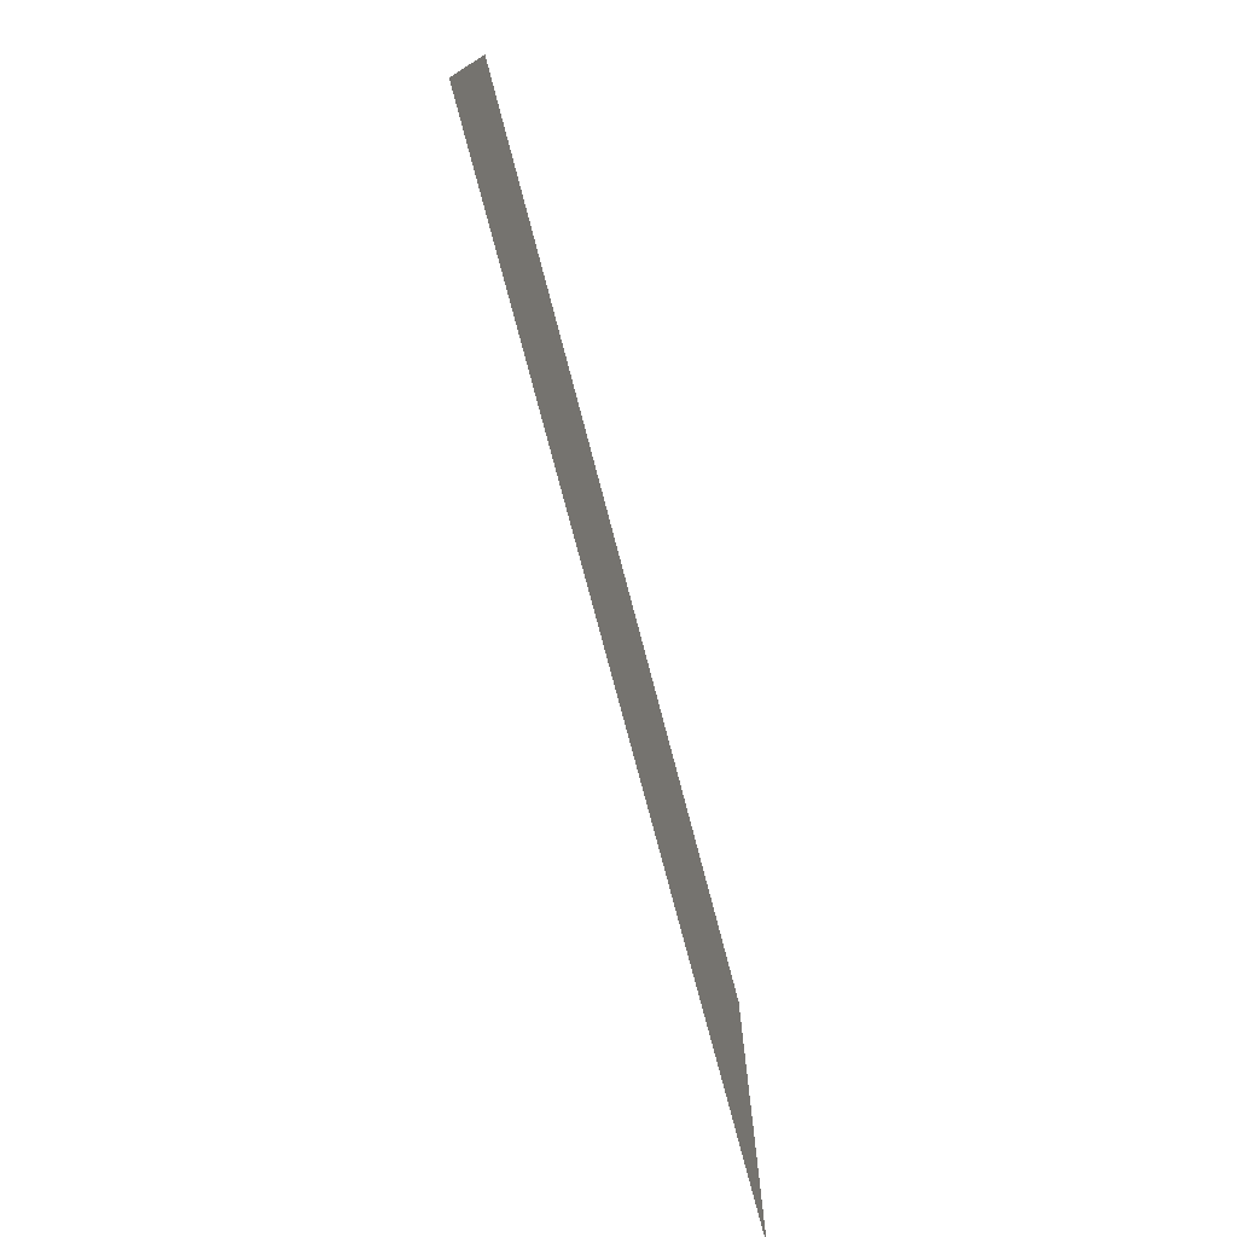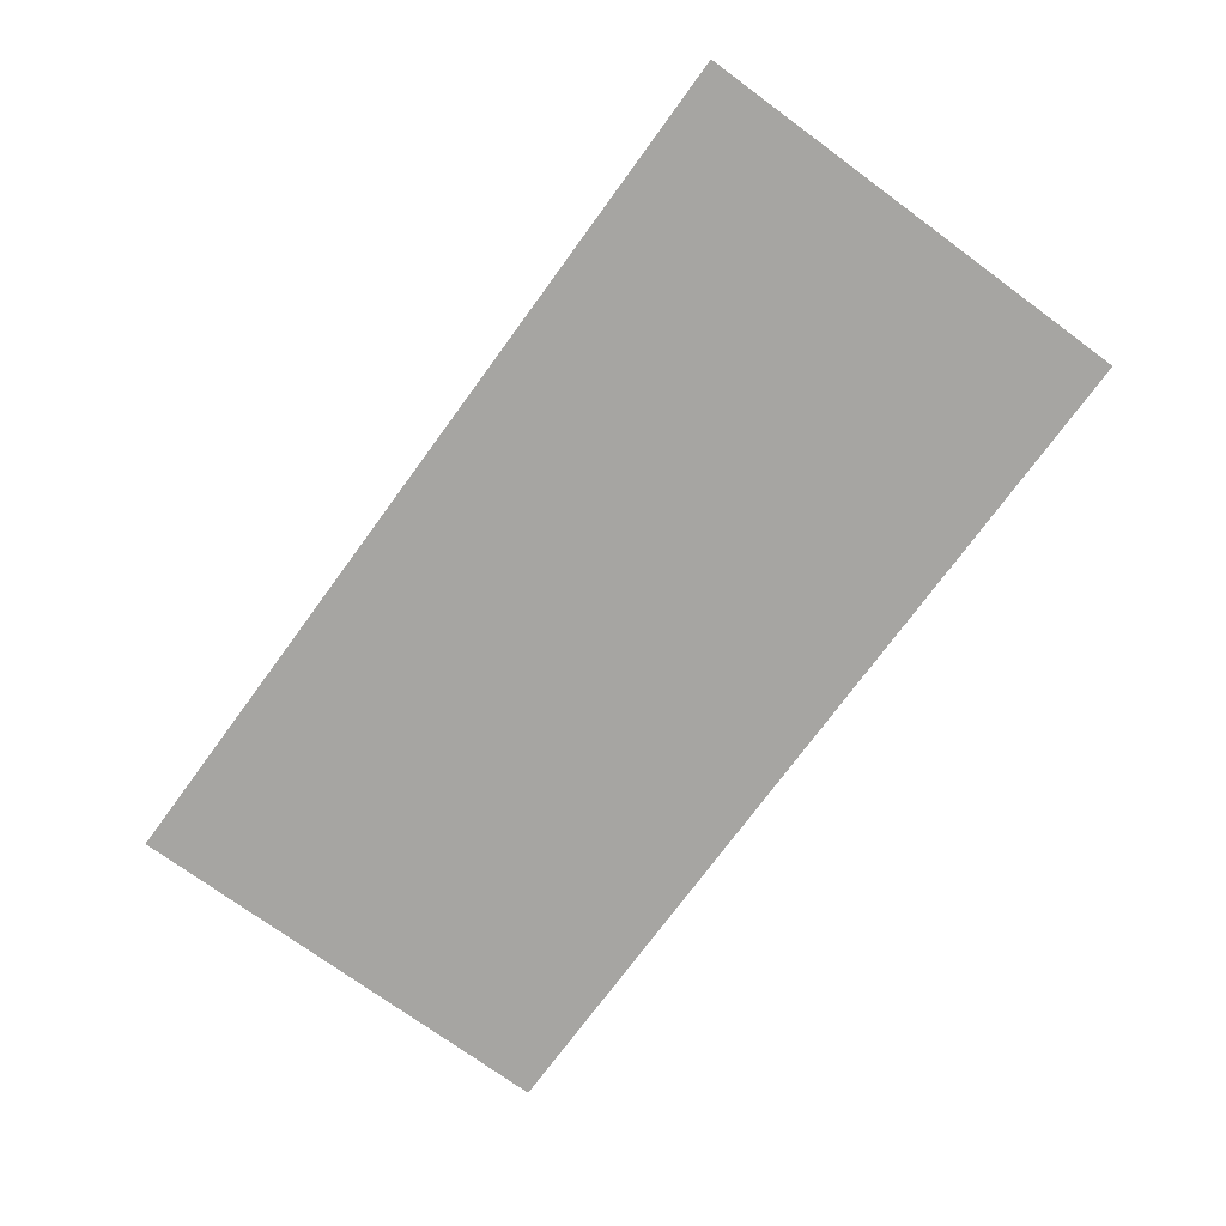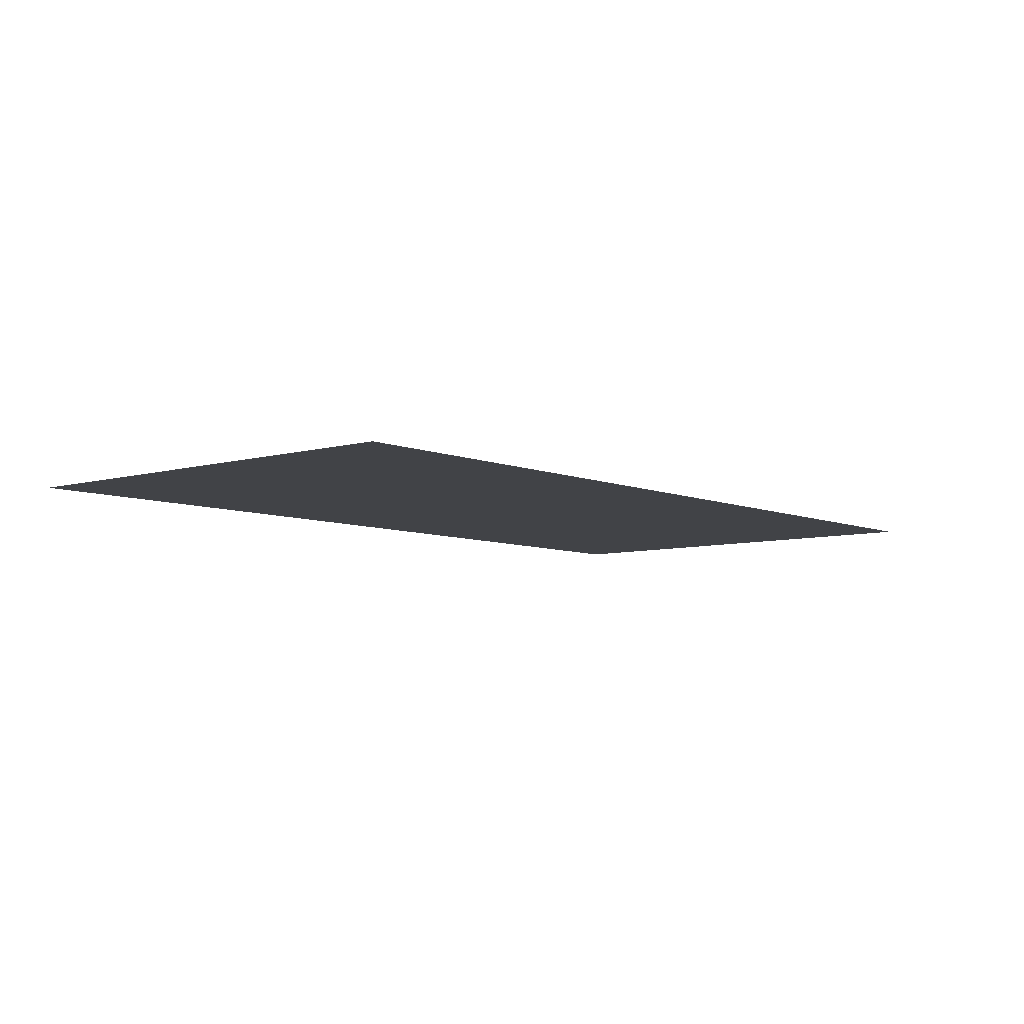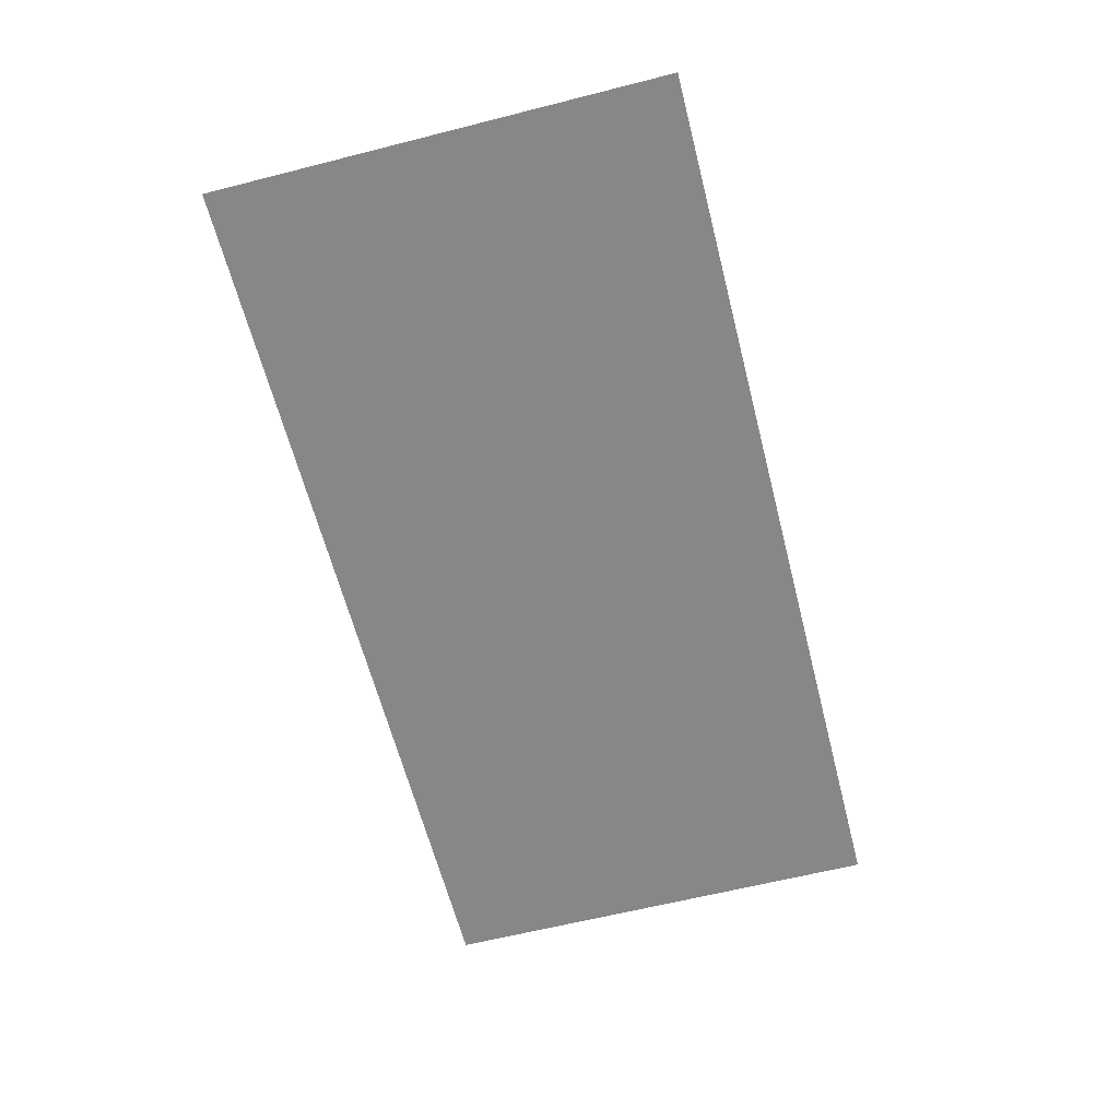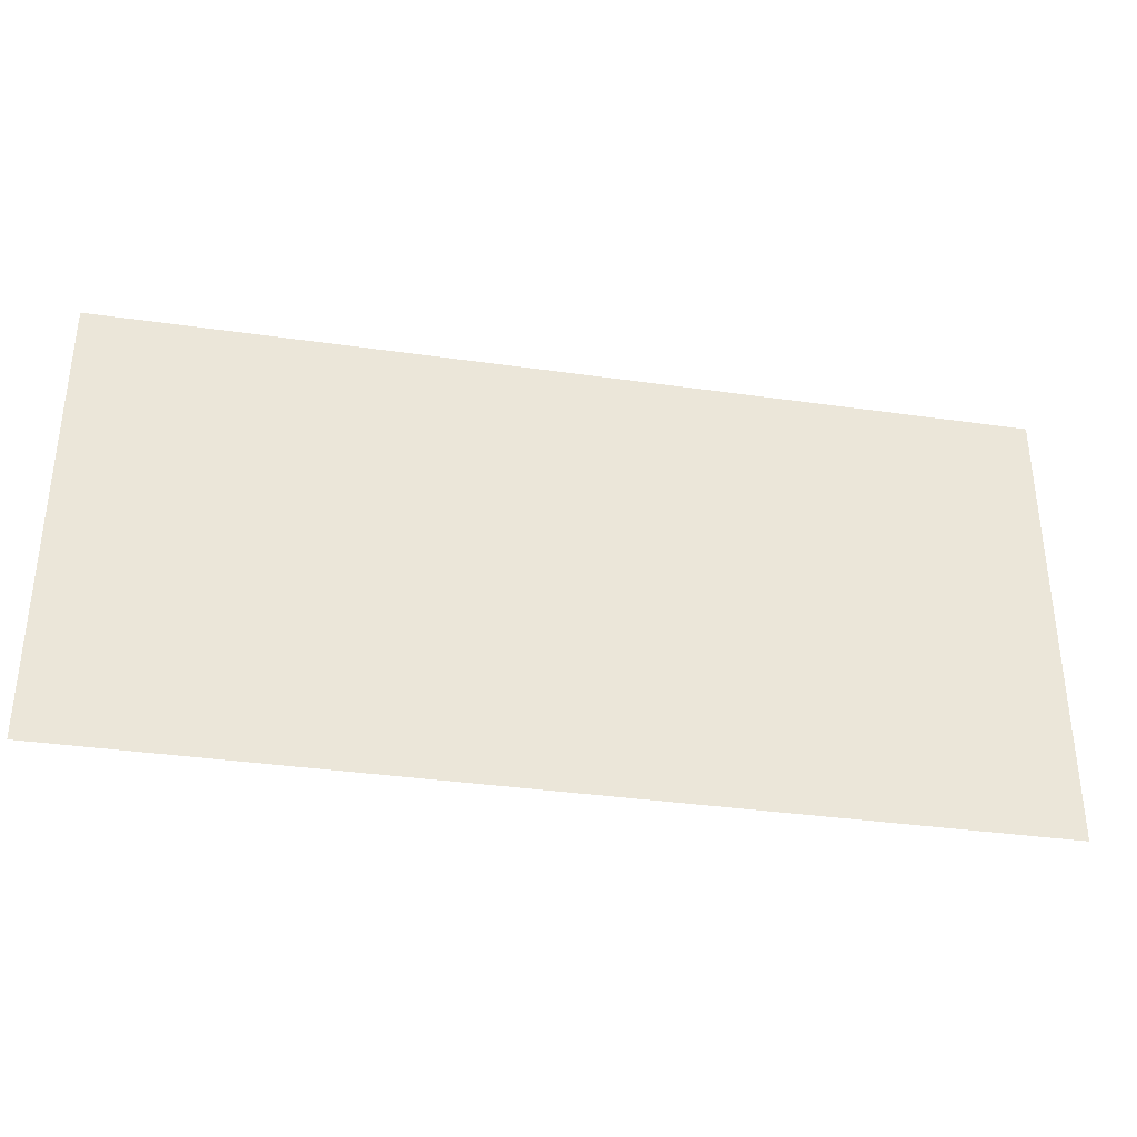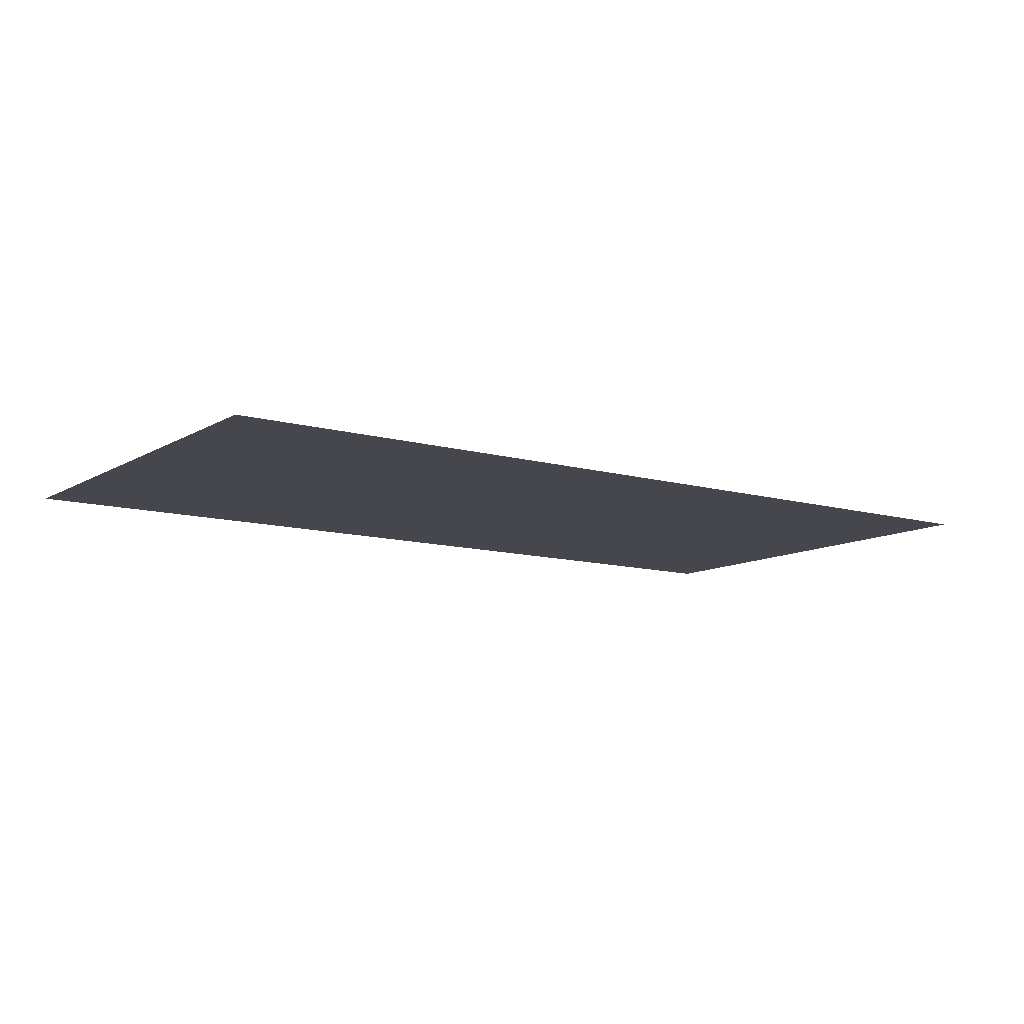
<metadata>
{"format":"obj","ext":"obj","renderer":"f3d","projection":"perspective","resolution":1024,"background":"white","views":[{"elev":-74.9,"azim":-75.4,"up":"+Y"},{"elev":-73.7,"azim":53.8,"up":"+Z"},{"elev":-6.9,"azim":129.9,"up":"+Z"},{"elev":-62.6,"azim":-75.6,"up":"+Z"},{"elev":-35.5,"azim":169.3,"up":"+Y"},{"elev":-10.9,"azim":144.8,"up":"+Z"}]}
</metadata>
<code>
v -9 -12 0
v -10 -12 0
v -10 -11 0
v -9 -11 0
v -8 -12 0
v -9 -12 0
v -9 -11 0
v -8 -11 0
v -7 -12 0
v -8 -12 0
v -8 -11 0
v -7 -11 0
v -6 -12 0
v -7 -12 0
v -7 -11 0
v -6 -11 0
v -5 -12 0
v -6 -12 0
v -6 -11 0
v -5 -11 0
v -4 -12 0
v -5 -12 0
v -5 -11 0
v -4 -11 0
v -3 -12 0
v -4 -12 0
v -4 -11 0
v -3 -11 0
v -2 -12 0
v -3 -12 0
v -3 -11 0
v -2 -11 0
v -1 -12 0
v -2 -12 0
v -2 -11 0
v -1 -11 0
v 0 -12 0
v -1 -12 0
v -1 -11 0
v 0 -11 0
v -9 -13 0
v -10 -13 0
v -10 -12 0
v -9 -12 0
v -8 -13 0
v -9 -13 0
v -9 -12 0
v -8 -12 0
v -7 -13 0
v -8 -13 0
v -8 -12 0
v -7 -12 0
v -6 -13 0
v -7 -13 0
v -7 -12 0
v -6 -12 0
v -5 -13 0
v -6 -13 0
v -6 -12 0
v -5 -12 0
v -4 -13 0
v -5 -13 0
v -5 -12 0
v -4 -12 0
v -3 -13 0
v -4 -13 0
v -4 -12 0
v -3 -12 0
v -2 -13 0
v -3 -13 0
v -3 -12 0
v -2 -12 0
v -1 -13 0
v -2 -13 0
v -2 -12 0
v -1 -12 0
v 0 -13 0
v -1 -13 0
v -1 -12 0
v 0 -12 0
v -9 -14 0
v -10 -14 0
v -10 -13 0
v -9 -13 0
v -8 -14 0
v -9 -14 0
v -9 -13 0
v -8 -13 0
v -7 -14 0
v -8 -14 0
v -8 -13 0
v -7 -13 0
v -6 -14 0
v -7 -14 0
v -7 -13 0
v -6 -13 0
v -5 -14 0
v -6 -14 0
v -6 -13 0
v -5 -13 0
v -4 -14 0
v -5 -14 0
v -5 -13 0
v -4 -13 0
v -3 -14 0
v -4 -14 0
v -4 -13 0
v -3 -13 0
v -2 -14 0
v -3 -14 0
v -3 -13 0
v -2 -13 0
v -1 -14 0
v -2 -14 0
v -2 -13 0
v -1 -13 0
v 0 -14 0
v -1 -14 0
v -1 -13 0
v 0 -13 0
v -9 -15 0
v -10 -15 0
v -10 -14 0
v -9 -14 0
v -8 -15 0
v -9 -15 0
v -9 -14 0
v -8 -14 0
v -7 -15 0
v -8 -15 0
v -8 -14 0
v -7 -14 0
v -6 -15 0
v -7 -15 0
v -7 -14 0
v -6 -14 0
v -5 -15 0
v -6 -15 0
v -6 -14 0
v -5 -14 0
v -4 -15 0
v -5 -15 0
v -5 -14 0
v -4 -14 0
v -3 -15 0
v -4 -15 0
v -4 -14 0
v -3 -14 0
v -2 -15 0
v -3 -15 0
v -3 -14 0
v -2 -14 0
v -1 -15 0
v -2 -15 0
v -2 -14 0
v -1 -14 0
v 0 -15 0
v -1 -15 0
v -1 -14 0
v 0 -14 0
v -9 -16 0
v -10 -16 0
v -10 -15 0
v -9 -15 0
v -8 -16 0
v -9 -16 0
v -9 -15 0
v -8 -15 0
v -7 -16 0
v -8 -16 0
v -8 -15 0
v -7 -15 0
v -6 -16 0
v -7 -16 0
v -7 -15 0
v -6 -15 0
v -5 -16 0
v -6 -16 0
v -6 -15 0
v -5 -15 0
v -4 -16 0
v -5 -16 0
v -5 -15 0
v -4 -15 0
v -3 -16 0
v -4 -16 0
v -4 -15 0
v -3 -15 0
v -2 -16 0
v -3 -16 0
v -3 -15 0
v -2 -15 0
v -1 -16 0
v -2 -16 0
v -2 -15 0
v -1 -15 0
v 0 -16 0
v -1 -16 0
v -1 -15 0
v 0 -15 0
g dungeon1_mesh_0059
f 1 2 3 4
f 5 6 7 8
f 9 10 11 12
f 13 14 15 16
f 17 18 19 20
f 21 22 23 24
f 25 26 27 28
f 29 30 31 32
f 33 34 35 36
f 37 38 39 40
f 41 42 43 44
f 45 46 47 48
f 49 50 51 52
f 53 54 55 56
f 57 58 59 60
f 61 62 63 64
f 65 66 67 68
f 69 70 71 72
f 73 74 75 76
f 77 78 79 80
f 81 82 83 84
f 85 86 87 88
f 89 90 91 92
f 93 94 95 96
f 97 98 99 100
f 101 102 103 104
f 105 106 107 108
f 109 110 111 112
f 113 114 115 116
f 117 118 119 120
f 121 122 123 124
f 125 126 127 128
f 129 130 131 132
f 133 134 135 136
f 137 138 139 140
f 141 142 143 144
f 145 146 147 148
f 149 150 151 152
f 153 154 155 156
f 157 158 159 160
f 161 162 163 164
f 165 166 167 168
f 169 170 171 172
f 173 174 175 176
f 177 178 179 180
f 181 182 183 184
f 185 186 187 188
f 189 190 191 192
f 193 194 195 196
f 197 198 199 200

</code>
